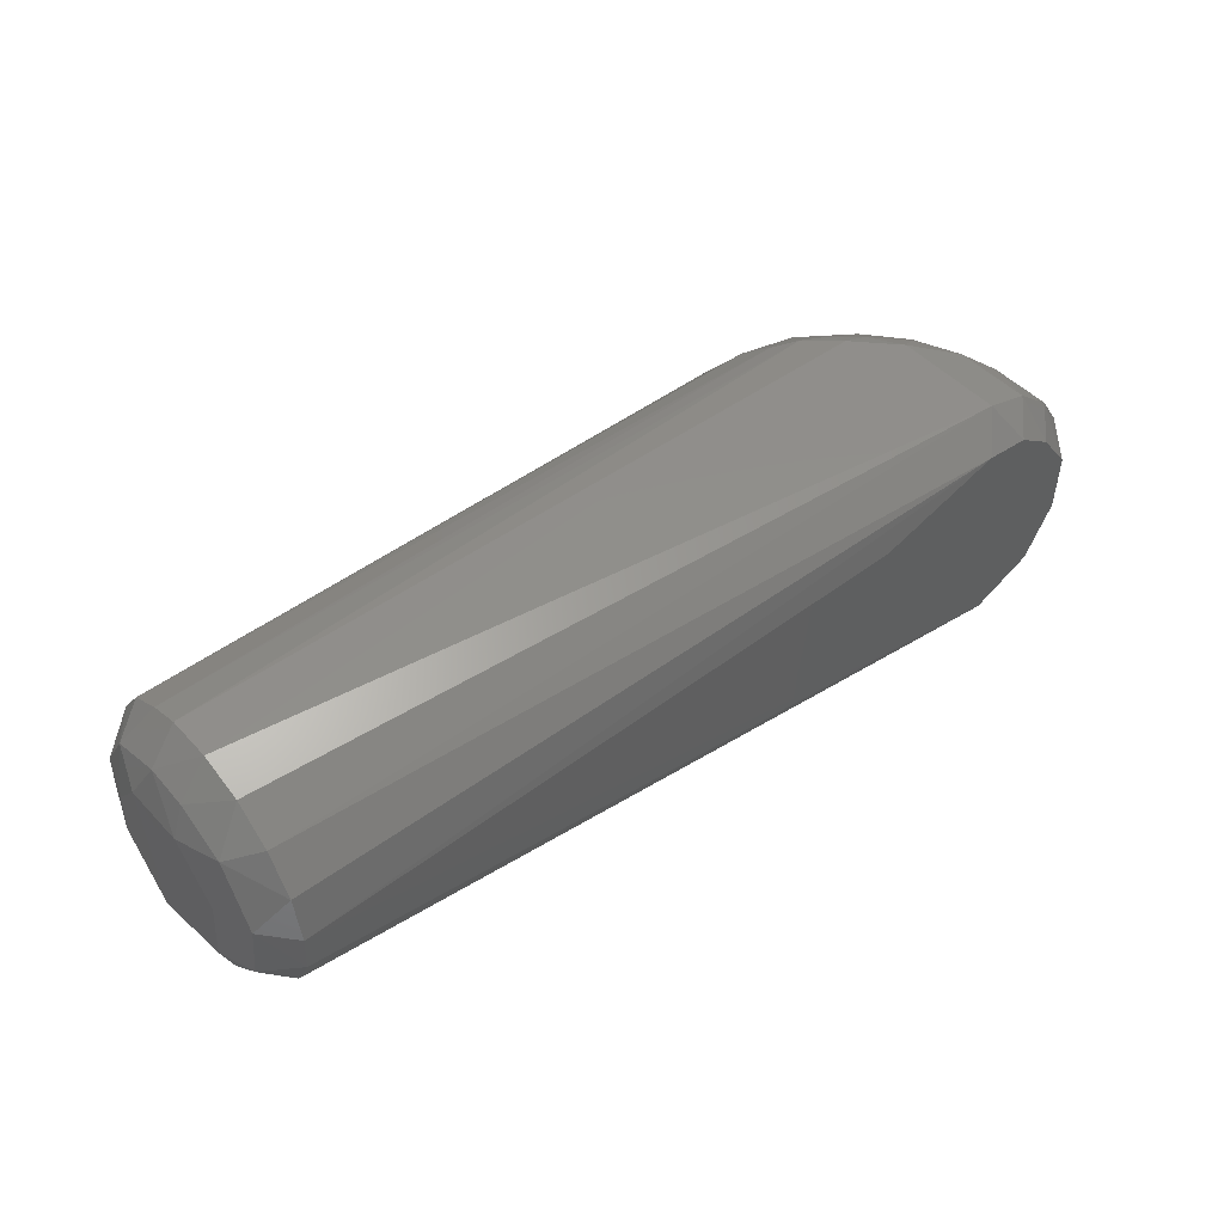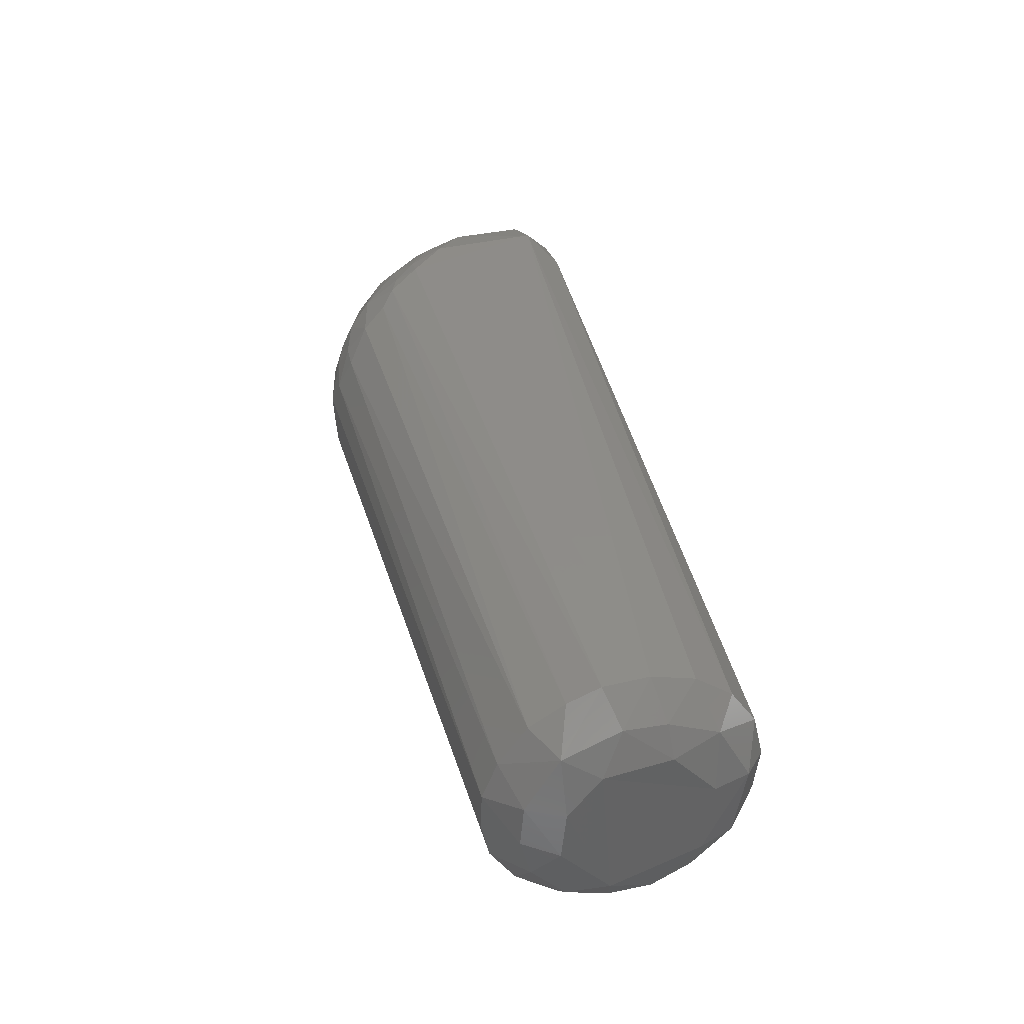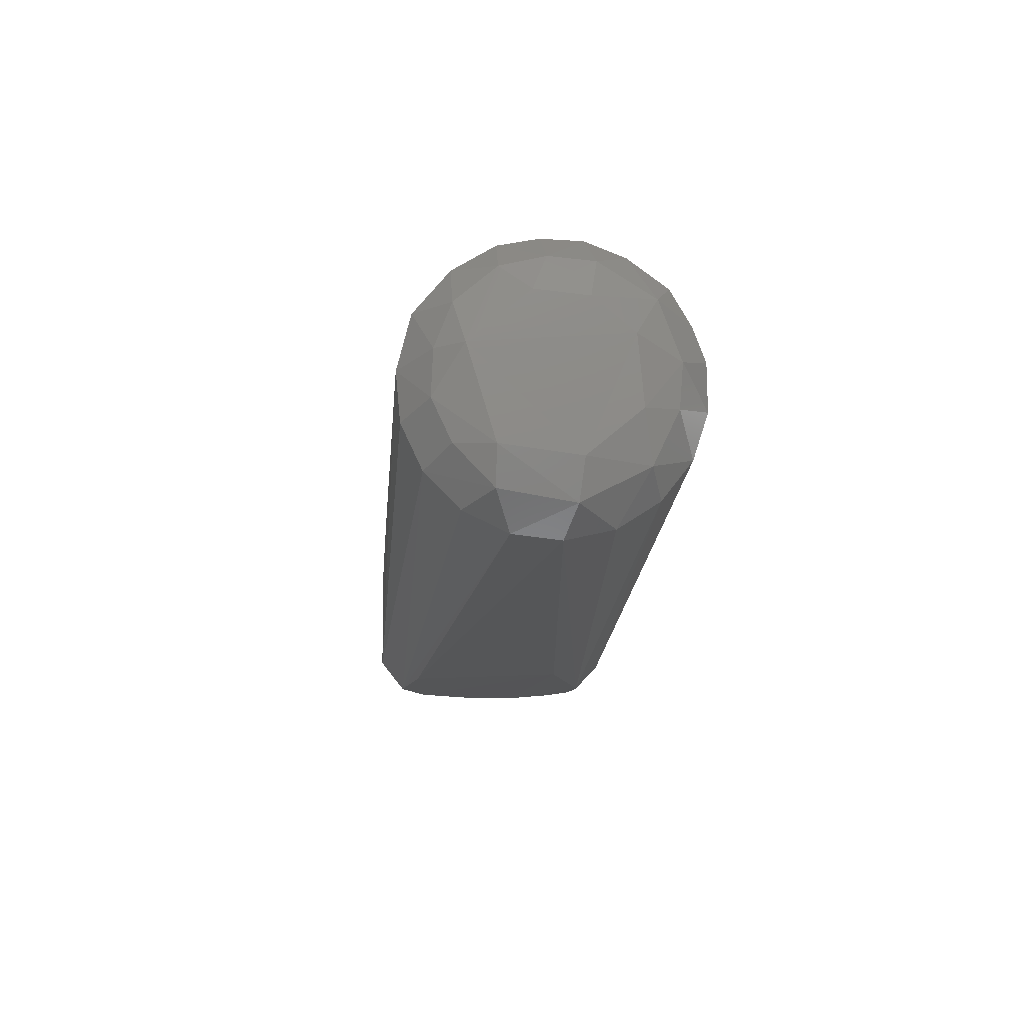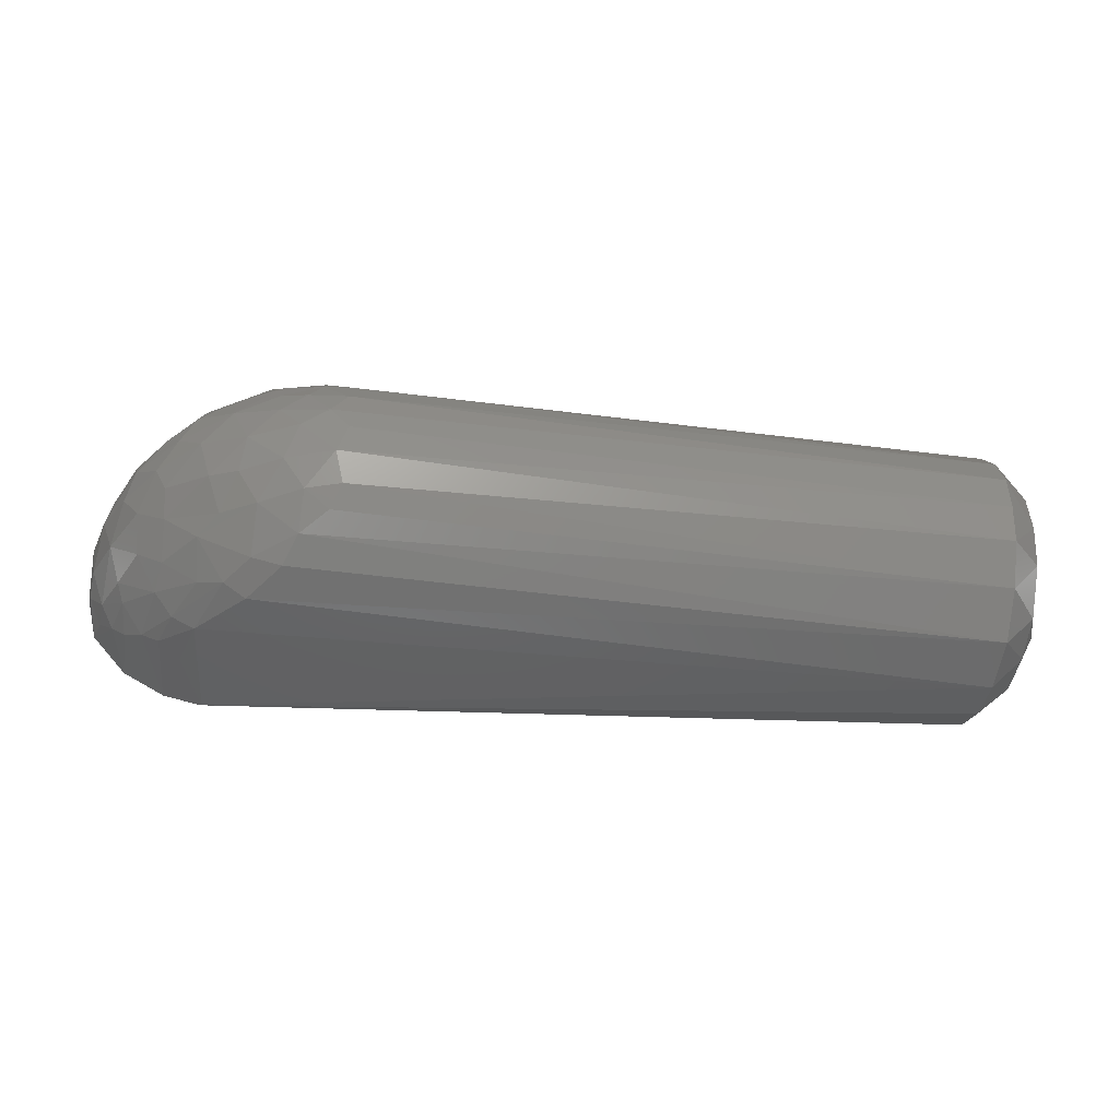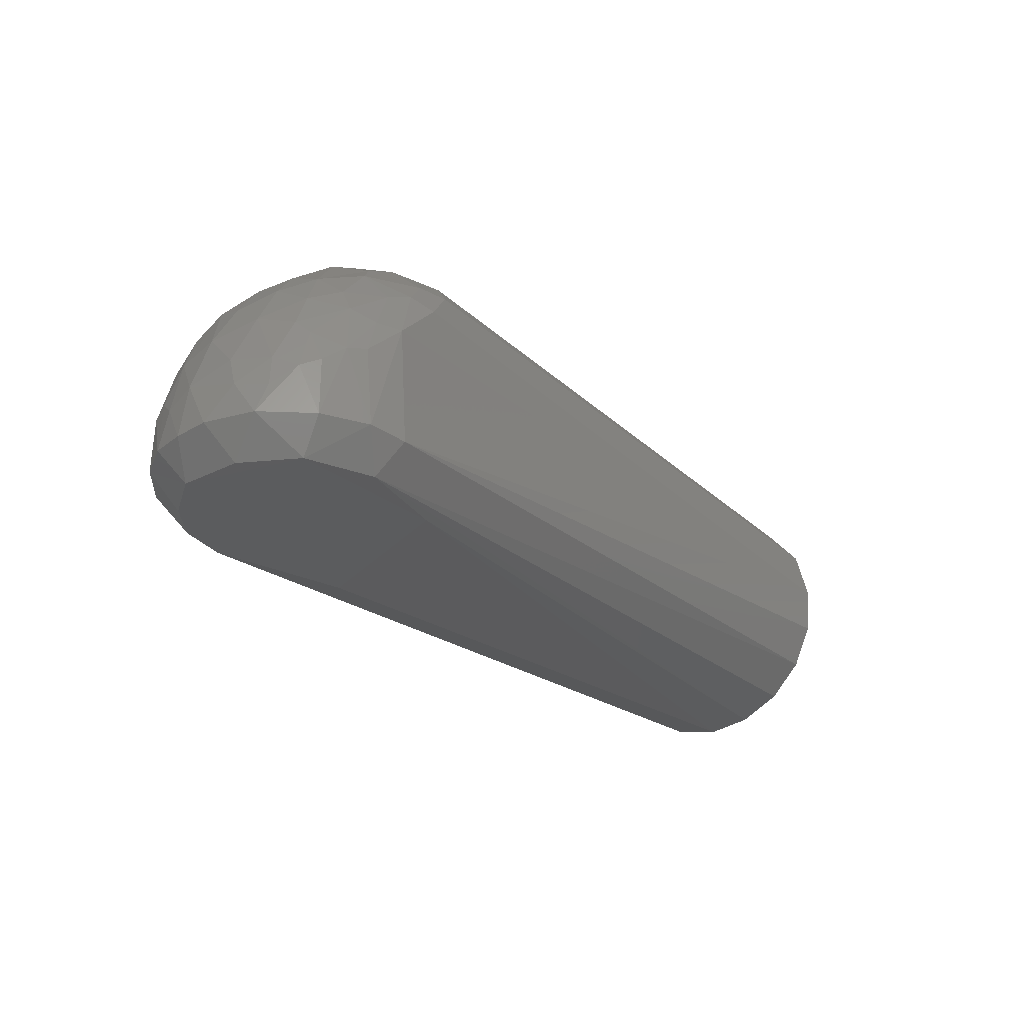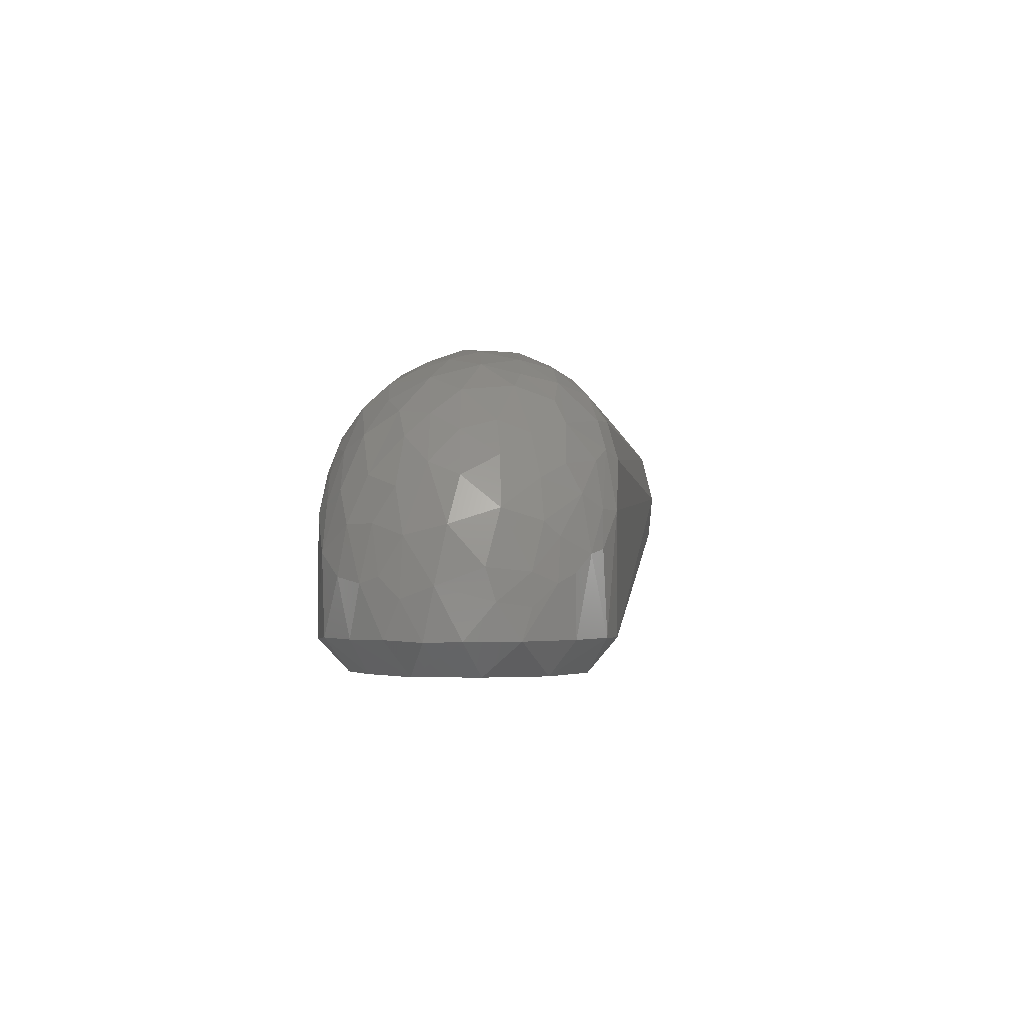
<metadata>
{"format":"stl","ext":"stl","renderer":"f3d","projection":"perspective","resolution":1024,"background":"white","views":[{"elev":48.1,"azim":140.2,"up":"+Y"},{"elev":38.3,"azim":73.9,"up":"+Y"},{"elev":-12.8,"azim":85.2,"up":"+Z"},{"elev":-43.9,"azim":-8.8,"up":"+Y"},{"elev":-28.6,"azim":-53.1,"up":"+Z"},{"elev":-1.3,"azim":-83.3,"up":"+Z"}]}
</metadata>
<code>
# stl→obj: 137 verts, 270 faces
v 0.2541 0.02318 0.0434
v 0.254 0.02135 0.06441
v 0.254 0.007039 0.02979
v 0.24 -0.04209 0.04152
v 0.25 -0.02831 0.03355
v 0.25 -0.0342 0.04605
v -0.005027 -0.03476 -0.0003673
v 0.24 -0.01199 0.01112
v 0.24 -0.02532 0.01749
v 0.2401 -0.03938 0.07278
v 0.24 -0.02868 0.0858
v 0.02297 -0.033 0.08074
v 0.25 -0.0166 0.02136
v -0.0201 0.03883 0.03365
v -0.0268 0.03041 0.04152
v -0.01769 0.03413 0.05155
v 0.04213 0.02085 -0.0001684
v 0.2401 0.002507 0.009491
v 0.02412 -0.02966 -4.097e-06
v 0.25 0.03337 0.04425
v 0.25 0.03446 0.05763
v 0.25 0.02576 0.02824
v 0.24 0.01702 0.01283
v 0.24 0.02951 0.02094
v 0.25 -0.03364 0.05987
v 0.25 -0.02859 0.07318
v 0.2399 0.03857 0.03264
v -0.03398 0.01113 -4.237e-05
v -0.0332 0.02812 0.01
v -0.02378 0.02476 -1.689e-06
v 0.2542 -0.02512 0.06064
v 0.254 0.008984 0.07469
v 0.254 -0.007029 0.07618
v -0.03999 0.01762 0.01023
v -0.03538 0.02505 0.02532
v -0.006487 0.04313 0.009166
v -0.02149 0.03782 0.01
v 0.24 0.04305 0.04643
v -0.006554 0.0429 0.04444
v 0.006192 0.04306 0.0572
v 0.001727 0.03413 -0.0002284
v -0.02465 -0.02564 -0.0001637
v -0.01455 -0.041 0.01
v 0.24 -0.04349 0.05619
v -0.01763 -0.01993 0.06724
v -0.02515 -0.02342 0.05441
v -0.01696 -0.02977 0.05866
v 0.03122 -0.02743 0.08651
v 0.25 0.005731 0.01773
v -0.005328 -0.04322 0.04567
v -0.01626 -0.04004 0.03474
v 0.24 -0.03578 0.02809
v -0.002208 -0.04306 0.009579
v -0.03924 -0.01995 0.01
v -0.04339 -0.00445 0.01
v -0.03388 -0.008349 -1.553e-05
v -0.03893 0.0003645 0.04143
v -0.03774 0.01268 0.03843
v -0.04292 0.00333 0.02483
v 0.2401 0.0429 0.06082
v -0.01298 0.03904 0.04759
v -0.00163 0.04072 0.0565
v -0.04285 0.006349 0.009696
v -0.02185 -0.03718 0.03342
v -0.02777 -0.03349 0.01
v -0.03074 -0.02494 0.04237
v -0.03618 -0.02223 0.02865
v -0.02877 -0.02921 0.03819
v 0.03127 -0.01087 0.09504
v 0.01613 -0.01289 0.09126
v 0.02322 -0.02237 0.08912
v -0.03479 -0.01359 0.04596
v -0.0411 0.01297 0.02127
v 0.004516 -0.002966 0.08882
v 0.01982 -0.0005281 0.09426
v 0.0129 0.007872 0.09131
v -0.01238 0.01831 0.07409
v -0.01708 0.008548 0.07303
v -0.0009483 0.01122 0.08465
v 0.25 0.02784 0.07549
v 0.24 0.03912 0.07116
v 0.24 0.03284 0.08214
v -0.0055 -0.01388 0.08152
v -0.0009933 -0.02501 0.07757
v 0.03406 0.02446 0.08885
v 0.24 0.02087 0.091
v 0.01005 -0.02499 0.08365
v 0.003324 -0.01472 0.08571
v -0.009618 0.0007865 0.08032
v -0.02671 -0.01246 0.06078
v -0.01874 -0.01054 0.07089
v -0.02266 -0.0005722 0.06808
v 0.24 0.008815 0.09572
v 0.03435 -0.001241 0.09611
v 0.24 -0.003652 0.09611
v -0.02328 0.0251 0.05541
v 0.01468 0.04069 0.06812
v 0.002351 -0.03962 0.06347
v 0.009847 -0.03669 0.07242
v -0.0069 -0.02884 0.07061
v 0.2542 -0.01666 0.03269
v 0.25 0.01105 0.08611
v -0.01256 -0.03972 0.04598
v -0.03212 -0.0289 0.02546
v -0.02992 0.007154 0.05872
v -0.03232 -0.002175 0.05499
v 0.25 -0.01614 0.08393
v -0.02765 -0.03324 0.02812
v -0.04074 -0.01017 0.02989
v 0.03423 -0.0205 0.09107
v 0.01928 -0.0389 0.07259
v 0.25 -0.002763 0.08722
v -0.01829 -0.03431 0.05012
v -0.005473 -0.03729 0.05998
v 0.24 -0.01597 0.09362
v 0.00896 0.03304 0.07673
v 0.02179 0.03821 0.07339
v 0.03327 0.01481 0.09375
v 0.02502 0.02402 0.08813
v 0.0122 0.02578 0.08394
v 0.01277 0.01827 0.0878
v 0.02825 0.005775 0.09576
v -0.02879 0.03252 0.02704
v -0.03216 0.02219 0.04177
v 0.02566 0.03284 0.08127
v -0.01075 0.02882 0.06742
v -0.005347 0.0357 0.06289
v -0.03695 -0.02246 0.01915
v -0.04135 -0.01317 0.02057
v -0.0378 0.01938 0.0272
v 0.009444 -0.04273 0.06081
v 0.02095 0.01612 0.09121
v -0.001536 0.02342 0.07807
v -0.01237 0.03261 -2.994e-05
v -0.03092 0.01593 0.05201
v -0.02131 0.01523 0.06632
v 0.006778 0.04006 0.06459
f 1 2 3
f 4 5 6
f 7 8 9
f 10 11 12
f 13 9 8
f 14 15 16
f 17 18 19
f 1 20 21
f 22 23 24
f 10 25 26
f 22 24 27
f 28 29 30
f 31 32 33
f 34 35 29
f 31 3 2
f 14 36 37
f 36 38 27
f 36 39 40
f 23 41 24
f 42 7 43
f 22 1 3
f 44 6 25
f 45 46 47
f 31 2 32
f 12 11 48
f 13 8 49
f 50 51 43
f 18 41 23
f 4 52 5
f 50 43 53
f 54 55 56
f 57 58 59
f 60 38 40
f 61 62 39
f 22 27 20
f 28 55 63
f 31 26 25
f 38 21 20
f 31 25 6
f 64 65 43
f 7 9 52
f 66 67 68
f 69 70 71
f 72 67 66
f 59 73 63
f 74 75 76
f 77 78 79
f 80 60 81
f 82 80 81
f 83 45 84
f 82 85 86
f 87 70 88
f 83 74 89
f 90 91 92
f 80 2 21
f 93 94 95
f 4 53 52
f 36 24 41
f 28 56 55
f 15 96 16
f 27 38 20
f 36 40 38
f 17 41 18
f 13 52 9
f 13 5 52
f 97 60 40
f 98 99 100
f 31 101 3
f 93 102 86
f 101 5 13
f 64 51 103
f 54 65 104
f 18 8 19
f 105 106 92
f 80 102 32
f 31 107 26
f 68 104 108
f 57 109 72
f 54 42 65
f 71 48 110
f 111 12 99
f 107 33 112
f 113 114 47
f 90 45 91
f 64 108 65
f 115 11 107
f 74 70 75
f 69 94 75
f 113 103 114
f 22 3 49
f 116 117 97
f 49 18 23
f 118 85 119
f 11 26 107
f 120 121 119
f 69 75 70
f 110 48 11
f 122 75 94
f 87 12 71
f 54 56 42
f 31 33 107
f 17 19 42
f 35 15 123
f 42 43 65
f 35 123 29
f 15 124 96
f 82 81 117
f 49 8 18
f 101 13 49
f 1 21 2
f 22 20 1
f 82 125 85
f 126 127 16
f 59 58 73
f 101 6 5
f 100 47 114
f 128 67 129
f 79 74 76
f 79 78 89
f 58 124 130
f 35 124 15
f 44 53 4
f 93 95 112
f 122 94 93
f 115 112 95
f 10 131 44
f 108 104 65
f 105 92 78
f 89 92 91
f 131 50 44
f 69 71 110
f 98 114 103
f 66 113 46
f 128 54 104
f 98 103 50
f 100 45 47
f 88 70 74
f 34 63 73
f 93 112 102
f 125 119 85
f 118 93 86
f 10 44 25
f 71 12 48
f 115 110 11
f 126 116 127
f 122 132 76
f 126 133 116
f 76 132 121
f 28 30 41
f 113 64 103
f 22 49 23
f 134 30 37
f 105 57 106
f 82 117 125
f 135 136 96
f 120 79 121
f 58 130 73
f 16 127 61
f 62 137 40
f 135 124 58
f 7 19 8
f 14 39 36
f 59 63 55
f 69 115 95
f 111 10 12
f 83 84 88
f 77 136 78
f 122 118 132
f 69 95 94
f 83 89 91
f 87 99 12
f 100 84 45
f 90 92 106
f 59 129 109
f 116 125 117
f 80 21 60
f 79 89 74
f 120 133 79
f 14 37 123
f 126 96 77
f 123 37 29
f 60 21 38
f 80 32 2
f 115 107 112
f 116 133 120
f 127 137 62
f 129 67 109
f 72 66 46
f 87 71 70
f 44 50 53
f 7 52 53
f 105 135 58
f 34 28 63
f 66 68 113
f 111 131 10
f 44 4 6
f 83 91 45
f 98 50 131
f 119 121 132
f 62 40 39
f 82 86 80
f 72 109 67
f 54 129 55
f 113 68 64
f 57 59 109
f 102 112 33
f 36 27 24
f 80 86 102
f 31 6 101
f 101 49 3
f 98 131 99
f 83 88 74
f 61 127 62
f 128 129 54
f 28 42 56
f 105 58 57
f 120 119 125
f 105 136 135
f 135 96 124
f 67 104 68
f 10 26 11
f 17 42 28
f 59 55 129
f 102 33 32
f 72 46 90
f 7 53 43
f 87 100 99
f 77 96 136
f 87 88 84
f 116 97 137
f 126 77 133
f 98 100 114
f 87 84 100
f 97 81 60
f 134 41 30
f 29 37 30
f 17 28 41
f 36 134 37
f 14 61 39
f 64 43 51
f 103 51 50
f 69 110 115
f 122 93 118
f 72 90 106
f 116 137 127
f 34 29 28
f 34 130 35
f 14 123 15
f 128 104 67
f 42 19 7
f 57 72 106
f 118 86 85
f 105 78 136
f 111 99 131
f 116 120 125
f 77 79 133
f 34 73 130
f 35 130 124
f 122 76 75
f 113 47 46
f 126 16 96
f 89 78 92
f 14 16 61
f 79 76 121
f 64 68 108
f 36 41 134
f 97 117 81
f 118 119 132
f 97 40 137
f 90 46 45

</code>
